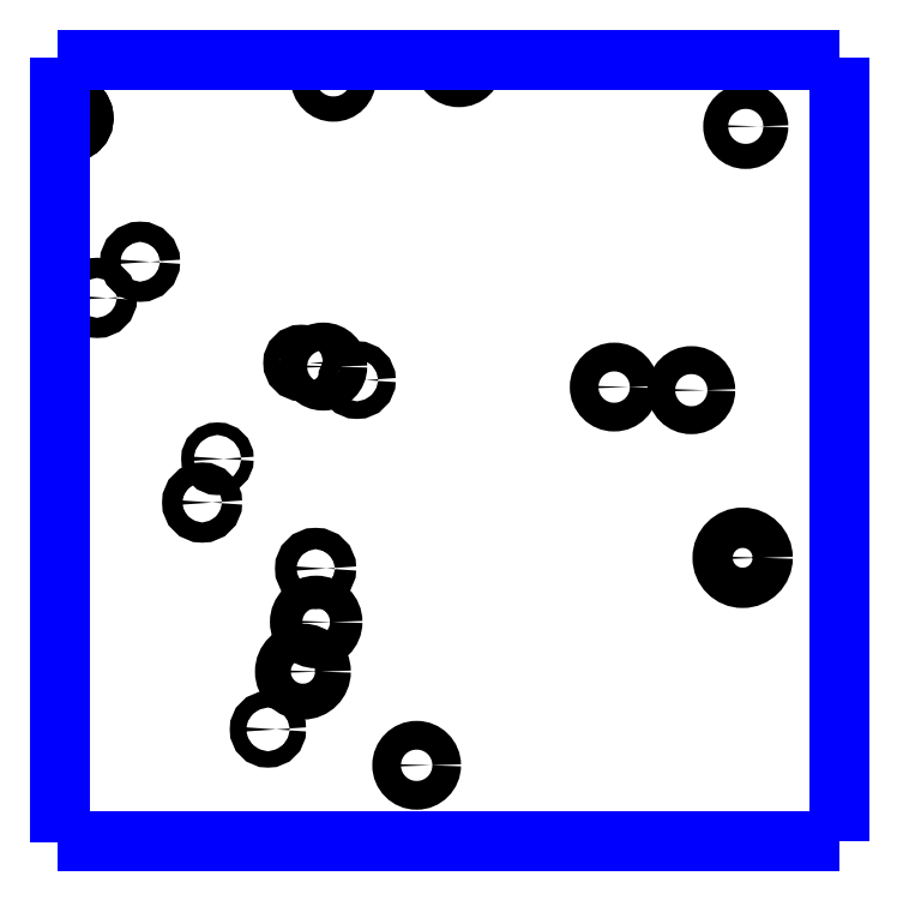
<metadata>
{"format":"dxf","ext":"dxf","renderer":"ezdxf+matplotlib","layout":"modelspace","background":"white","min_lineweight":24,"dpi":150}
</metadata>
<code>
0
SECTION
2
ENTITIES
0
CIRCLE
8
LAYER1
10
13.9
20
2.466
40
0.0158
0
CIRCLE
8
LAYER1
10
13.83
20
2.133
40
0.0176
0
CIRCLE
8
LAYER1
10
13.73
20
2.137
40
0.0181
0
CIRCLE
8
LAYER1
10
13.89
20
1.922
40
0.0254
0
CIRCLE
8
LAYER1
10
13.48
20
1.661
40
0.0181
0
CIRCLE
8
LAYER1
10
13.29
20
1.706
40
0.0103
0
CIRCLE
8
LAYER1
10
13.34
20
1.779
40
0.0226
0
CIRCLE
8
LAYER1
10
13.35
20
1.841
40
0.0205
0
CIRCLE
8
LAYER1
10
13.35
20
1.909
40
0.0134
0
CIRCLE
8
LAYER1
10
13.21
20
1.992
40
0.0127
0
CIRCLE
8
LAYER1
10
13.23
20
2.047
40
0.0079
0
CIRCLE
8
LAYER1
10
13.41
20
2.146
40
0.0111
0
CIRCLE
8
LAYER1
10
13.36
20
2.163
40
0.0176
0
CIRCLE
8
LAYER1
10
13.34
20
2.168
40
0.0103
0
CIRCLE
8
LAYER1
10
13.13
20
2.295
40
0.0127
0
CIRCLE
8
LAYER1
10
13.08
20
2.249
40
0.0127
0
CIRCLE
8
LAYER1
10
13.38
20
2.525
40
0.0159
0
ARC
8
LAYER1
10
13.04
20
2.476
40
0.018
50
-131.4
51
-55.67
0
ARC
8
LAYER1
10
13.04
20
2.476
40
0.018
50
-55.67
51
131.4
0
ARC
8
LAYER1
10
13.53
20
2.545
40
0.0178
50
-177.9
51
-2.083
0
ARC
8
LAYER1
10
13.04
20
2.476
40
0.018
50
-131.4
51
148.4
0
ARC
8
LAYER1
10
13.04
20
2.476
40
0.018
50
-148.4
51
-131.4
0
ARC
8
LAYER1
10
13.53
20
2.545
40
0.0178
50
156.3
51
-177.9
0
ARC
8
LAYER1
10
13.53
20
2.545
40
0.0178
50
-2.083
51
23.68
0
POLYLINE
8
LAYER12
66
     1
0
VERTEX
8
LAYER12
10
13.03
20
2.551
0
VERTEX
8
LAYER12
10
13.03
20
2.551
0
SEQEND
8
LAYER12
0
POLYLINE
8
LAYER12
66
     1
0
VERTEX
8
LAYER12
10
13.03
20
2.548
0
VERTEX
8
LAYER12
10
13.03
20
2.551
0
SEQEND
8
LAYER12
0
POLYLINE
8
LAYER12
66
     1
0
VERTEX
8
LAYER12
10
13.03
20
2.551
0
VERTEX
8
LAYER12
10
13.03
20
2.551
0
SEQEND
8
LAYER12
0
POLYLINE
8
LAYER12
66
     1
0
VERTEX
8
LAYER12
10
13.31
20
1.566
0
VERTEX
8
LAYER12
10
13.03
20
1.566
0
SEQEND
8
LAYER12
0
POLYLINE
8
LAYER12
66
     1
0
VERTEX
8
LAYER12
10
13.03
20
1.567
0
VERTEX
8
LAYER12
10
13.03
20
2.545
0
SEQEND
8
LAYER12
0
POLYLINE
8
LAYER12
66
     1
0
VERTEX
8
LAYER12
10
13.03
20
2.545
0
VERTEX
8
LAYER12
10
13.03
20
2.548
0
SEQEND
8
LAYER12
0
POLYLINE
8
LAYER12
66
     1
0
VERTEX
8
LAYER12
10
14.01
20
2.545
0
VERTEX
8
LAYER12
10
14.01
20
1.566
0
SEQEND
8
LAYER12
0
POLYLINE
8
LAYER12
66
     1
0
VERTEX
8
LAYER12
10
14.01
20
1.566
0
VERTEX
8
LAYER12
10
14.01
20
1.566
0
SEQEND
8
LAYER12
0
POLYLINE
8
LAYER12
66
     1
0
VERTEX
8
LAYER12
10
14.01
20
1.566
0
VERTEX
8
LAYER12
10
13.31
20
1.566
0
SEQEND
8
LAYER12
0
POLYLINE
8
LAYER12
66
     1
0
VERTEX
8
LAYER12
10
13.31
20
1.566
0
VERTEX
8
LAYER12
10
13.31
20
1.563
0
SEQEND
8
LAYER12
0
POLYLINE
8
LAYER12
66
     1
0
VERTEX
8
LAYER12
10
13.03
20
2.549
0
VERTEX
8
LAYER12
10
14.01
20
2.549
0
SEQEND
8
LAYER12
0
POLYLINE
8
LAYER12
66
     1
0
VERTEX
8
LAYER12
10
14.01
20
2.549
0
VERTEX
8
LAYER12
10
14.01
20
2.549
0
SEQEND
8
LAYER12
0
POLYLINE
8
LAYER12
66
     1
0
VERTEX
8
LAYER12
10
13.03
20
1.566
0
VERTEX
8
LAYER12
10
13.03
20
1.566
0
SEQEND
8
LAYER12
0
POLYLINE
8
LAYER12
66
     1
0
VERTEX
8
LAYER12
10
13.03
20
1.563
0
VERTEX
8
LAYER12
10
13.03
20
1.563
0
SEQEND
8
LAYER12
0
POLYLINE
8
LAYER12
66
     1
0
VERTEX
8
LAYER12
10
13.03
20
1.563
0
VERTEX
8
LAYER12
10
13.03
20
1.567
0
SEQEND
8
LAYER12
0
POLYLINE
8
LAYER12
66
     1
0
VERTEX
8
LAYER12
10
13.03
20
1.563
0
VERTEX
8
LAYER12
10
13.03
20
1.563
0
SEQEND
8
LAYER12
0
POLYLINE
8
LAYER12
66
     1
0
VERTEX
8
LAYER12
10
13.03
20
2.551
0
VERTEX
8
LAYER12
10
13.03
20
2.553
0
SEQEND
8
LAYER12
0
POLYLINE
8
LAYER12
66
     1
0
VERTEX
8
LAYER12
10
13.03
20
2.549
0
VERTEX
8
LAYER12
10
13.03
20
2.549
0
SEQEND
8
LAYER12
0
POLYLINE
8
LAYER12
66
     1
0
VERTEX
8
LAYER12
10
14.01
20
2.553
0
VERTEX
8
LAYER12
10
14.01
20
2.545
0
SEQEND
8
LAYER12
0
ENDSEC
0
EOF

</code>
